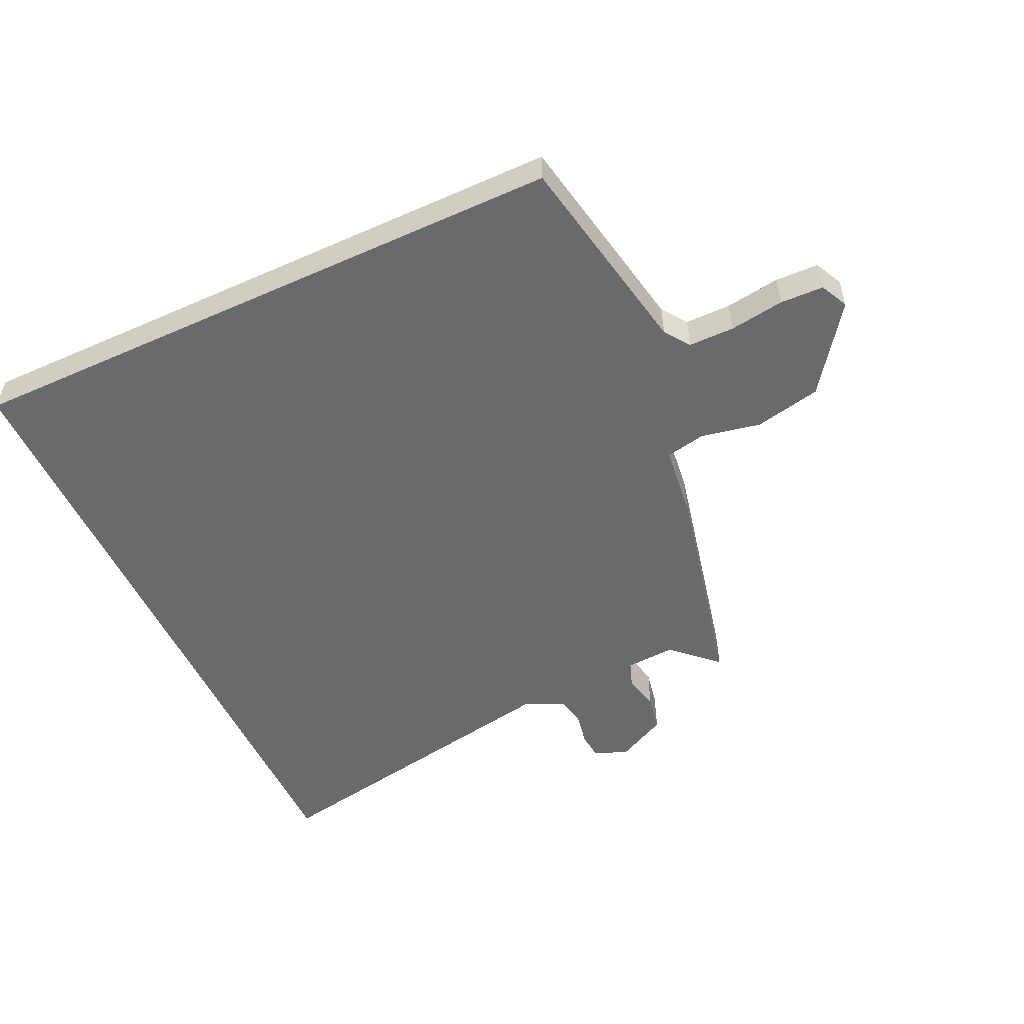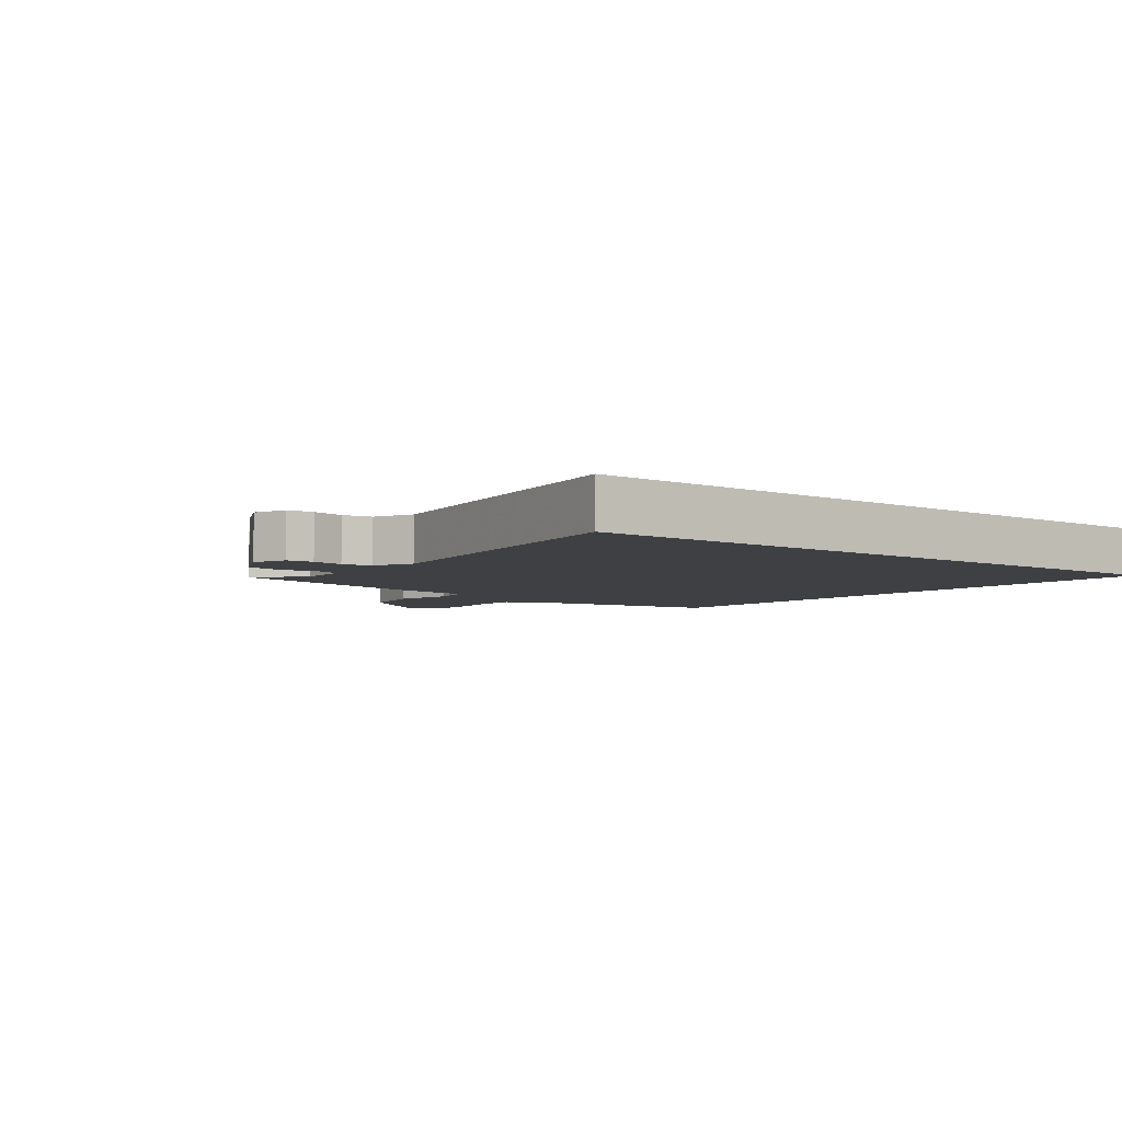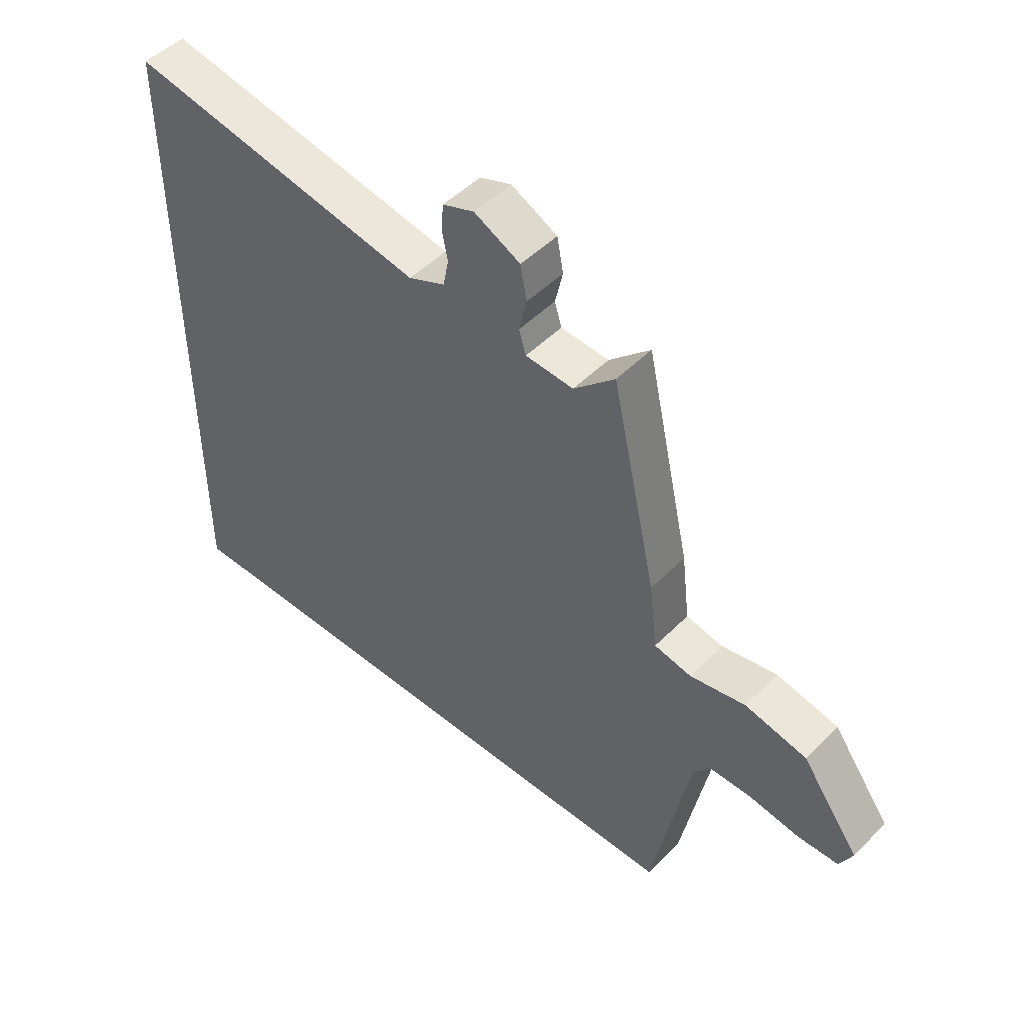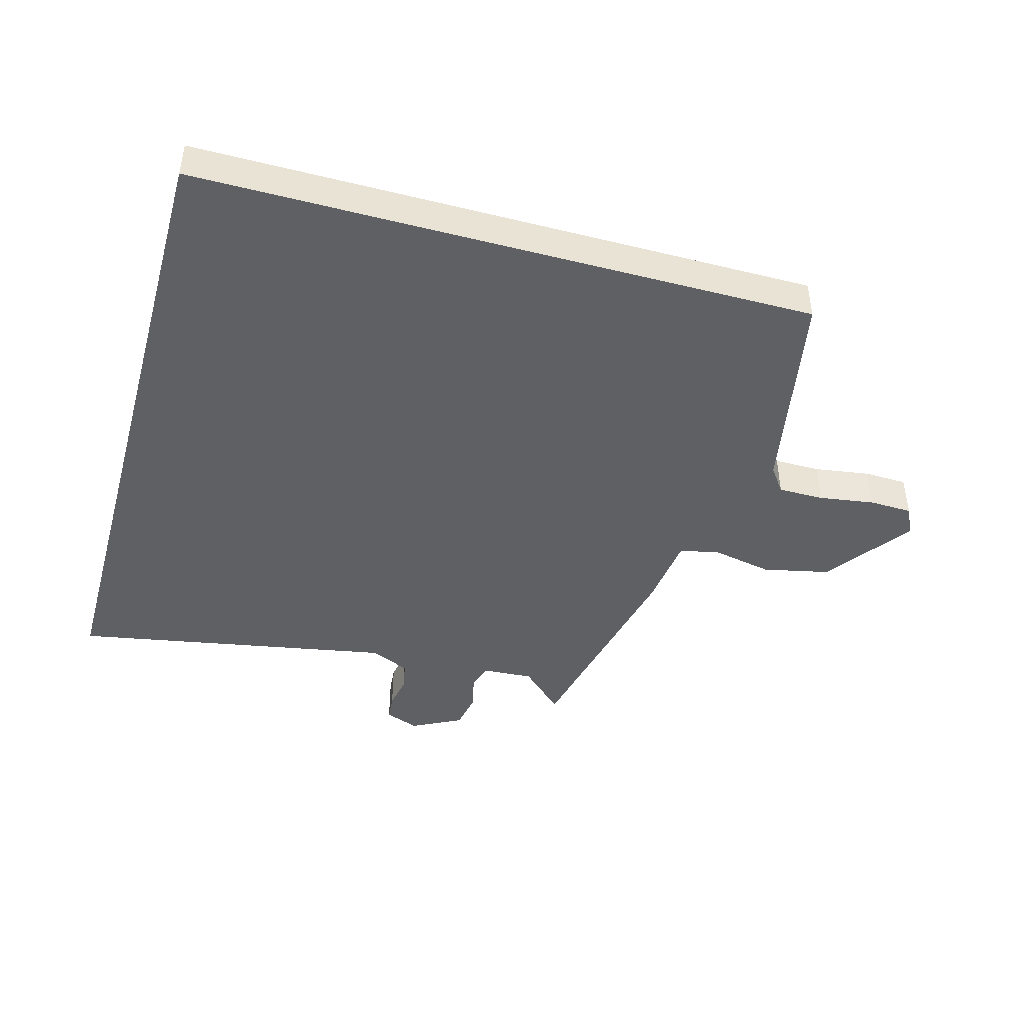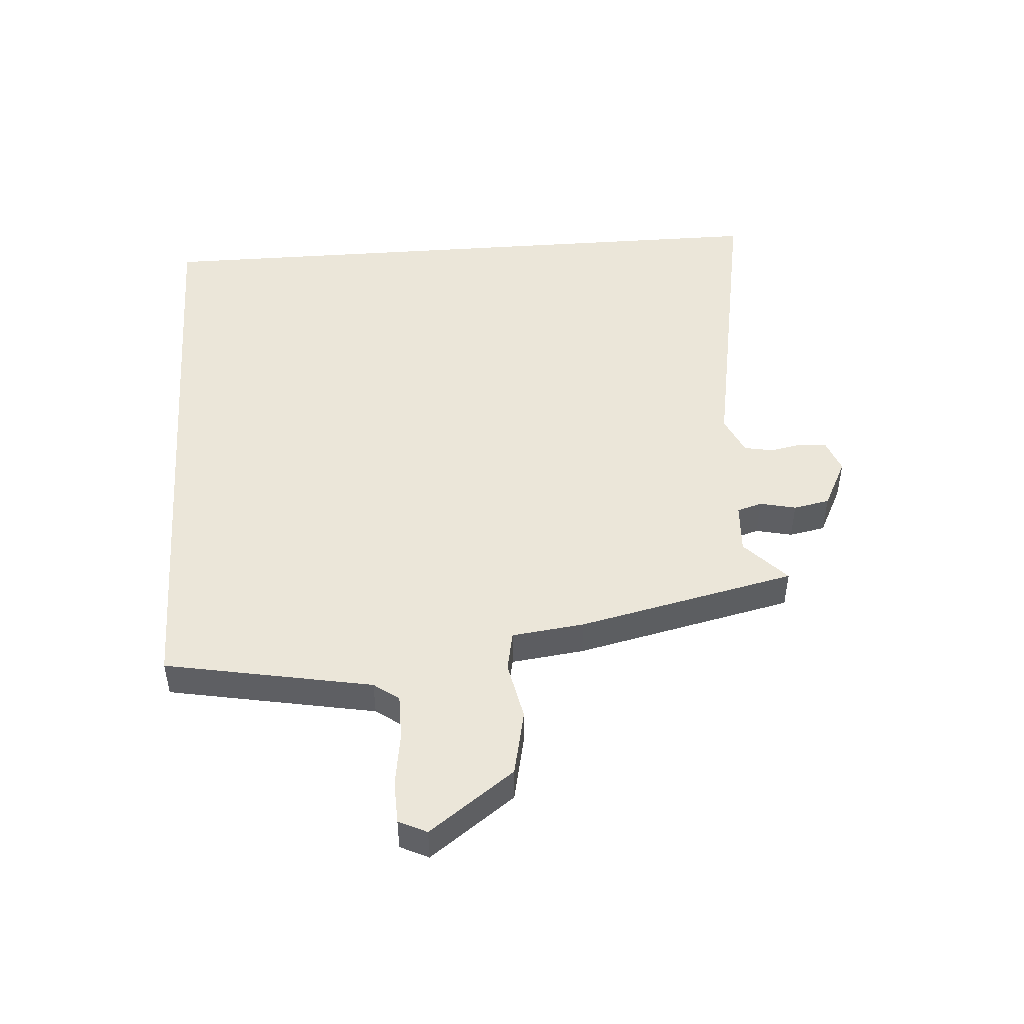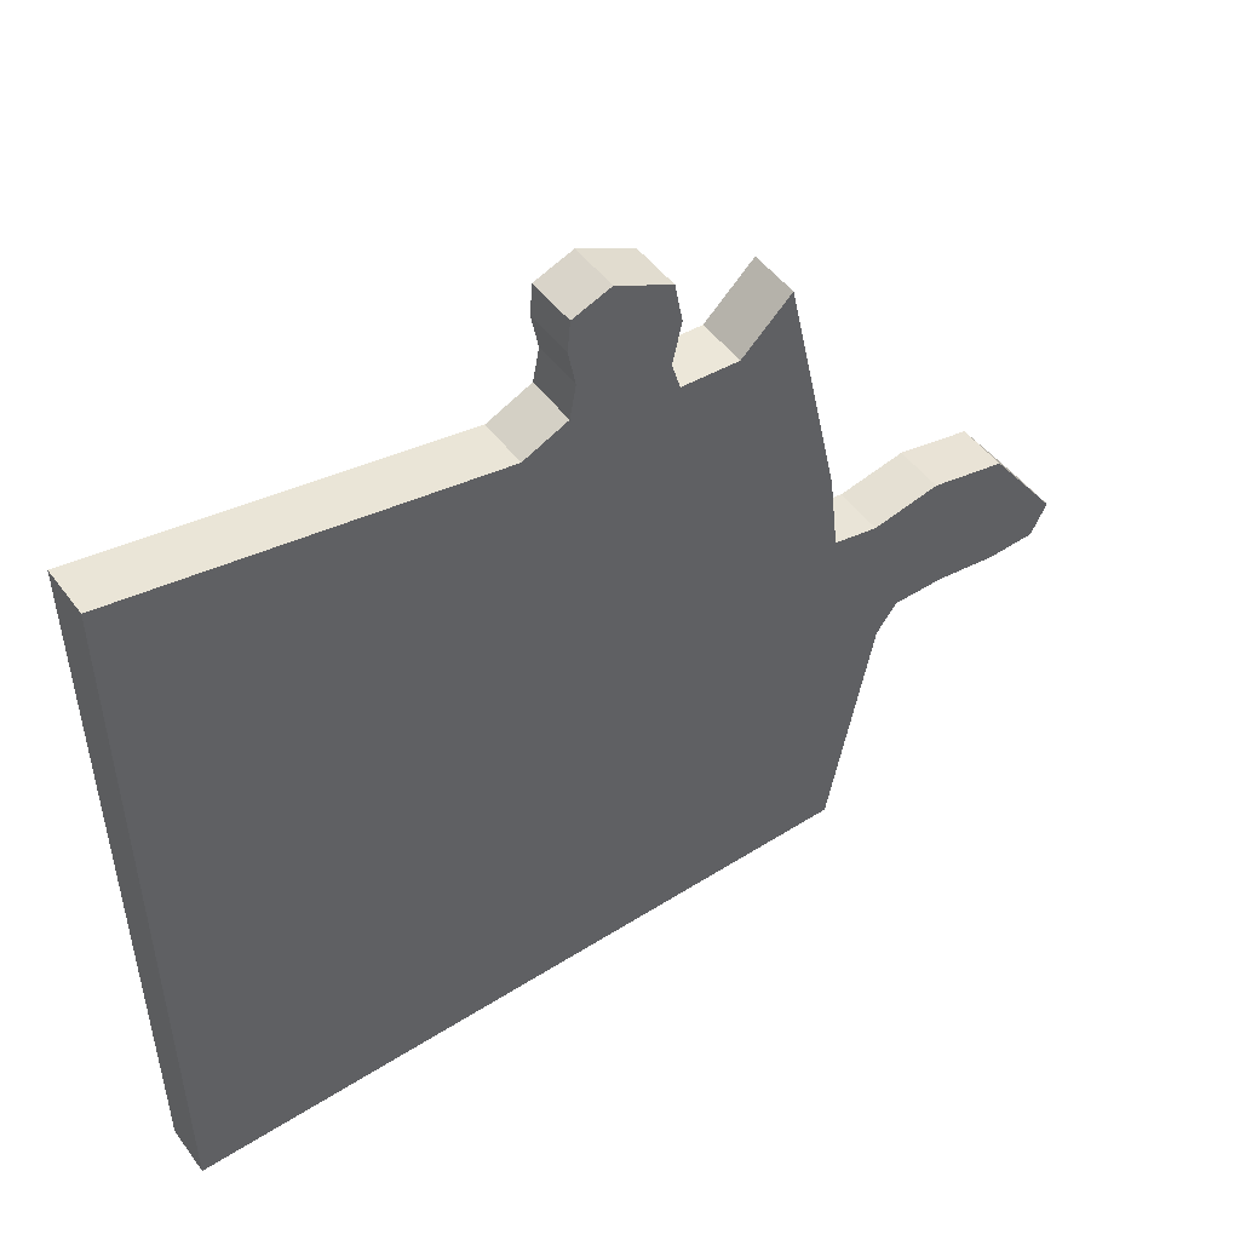
<metadata>
{"format":"obj","ext":"obj","renderer":"f3d","projection":"perspective","resolution":1024,"background":"white","views":[{"elev":-52.9,"azim":-155.0,"up":"+Y"},{"elev":-4.9,"azim":51.1,"up":"+Y"},{"elev":49.0,"azim":-137.8,"up":"+Z"},{"elev":-44.5,"azim":164.4,"up":"+Y"},{"elev":47.8,"azim":-94.2,"up":"+Y"},{"elev":49.1,"azim":144.9,"up":"+Z"}]}
</metadata>
<code>
v -0.372 0.07 0.525
v -0.302 0.07 0.459
v -0.22 0.07 0.464
v -0.208 0.07 0.504
v -0.221 0.07 0.562
v -0.21 0.07 0.62
v -0.131 0.07 0.66
v -0.077 0.07 0.64
v -0.073 0.07 0.597
v -0.083 0.07 0.545
v -0.074 0.07 0.498
v -0.011 0.07 0.47
v 0.5 0.07 0.563
v 0.5 0.07 -0.5
v -0.485 0.07 -0.5
v -0.548 0.07 -0.168
v -0.577 0.07 -0.128
v -0.65 0.07 -0.128
v -0.737 0.07 -0.141
v -0.806 0.07 -0.139
v -0.828 0.07 -0.094
v -0.729 0.07 0.042
v -0.623 0.07 0.065
v -0.528 0.07 0.046
v -0.464 0.07 0.059
v -0.45 0.07 0.175
v -0.372 0 0.525
v -0.302 0 0.459
v -0.22 0 0.464
v -0.208 0 0.504
v -0.221 0 0.562
v -0.21 0 0.62
v -0.131 0 0.66
v -0.077 0 0.64
v -0.073 0 0.597
v -0.083 0 0.545
v -0.074 0 0.498
v -0.011 0 0.47
v 0.5 0 0.563
v 0.5 0 -0.5
v -0.485 0 -0.5
v -0.548 0 -0.168
v -0.577 0 -0.128
v -0.65 0 -0.128
v -0.737 0 -0.141
v -0.806 0 -0.139
v -0.828 0 -0.094
v -0.729 0 0.042
v -0.623 0 0.065
v -0.528 0 0.046
v -0.464 0 0.059
v -0.45 0 0.175
f 25 26 1 2
f 21 22 23 24
f 21 24 25
f 18 19 20 21
f 17 18 21 25
f 16 17 25
f 12 13 14 15
f 11 12 15 16
f 10 11 16 25
f 4 5 6 7
f 3 4 7 8
f 25 2 3
f 9 10 25
f 3 8 9 25
f 28 27 52 51
f 50 49 48 47
f 51 50 47
f 47 46 45 44
f 51 47 44 43
f 51 43 42
f 41 40 39 38
f 42 41 38 37
f 51 42 37 36
f 33 32 31 30
f 34 33 30 29
f 29 28 51
f 51 36 35
f 51 35 34 29
f 1 27 28 2
f 2 28 29 3
f 3 29 30 4
f 4 30 31 5
f 5 31 32 6
f 6 32 33 7
f 7 33 34 8
f 8 34 35 9
f 9 35 36 10
f 10 36 37 11
f 11 37 38 12
f 12 38 39 13
f 13 39 40 14
f 14 40 41 15
f 15 41 42 16
f 16 42 43 17
f 17 43 44 18
f 18 44 45 19
f 19 45 46 20
f 20 46 47 21
f 21 47 48 22
f 22 48 49 23
f 23 49 50 24
f 24 50 51 25
f 25 51 52 26
f 26 52 27 1

</code>
